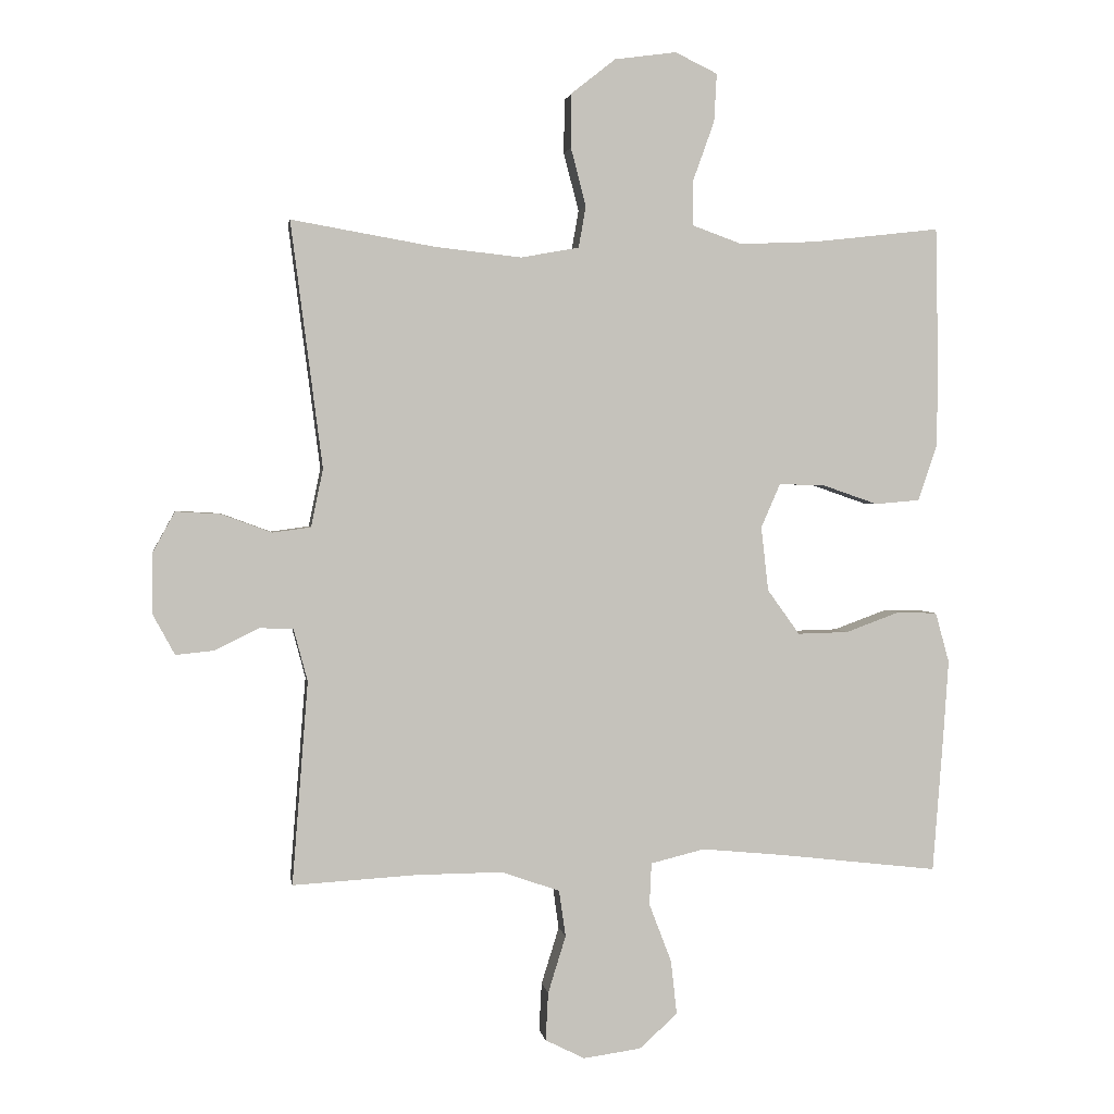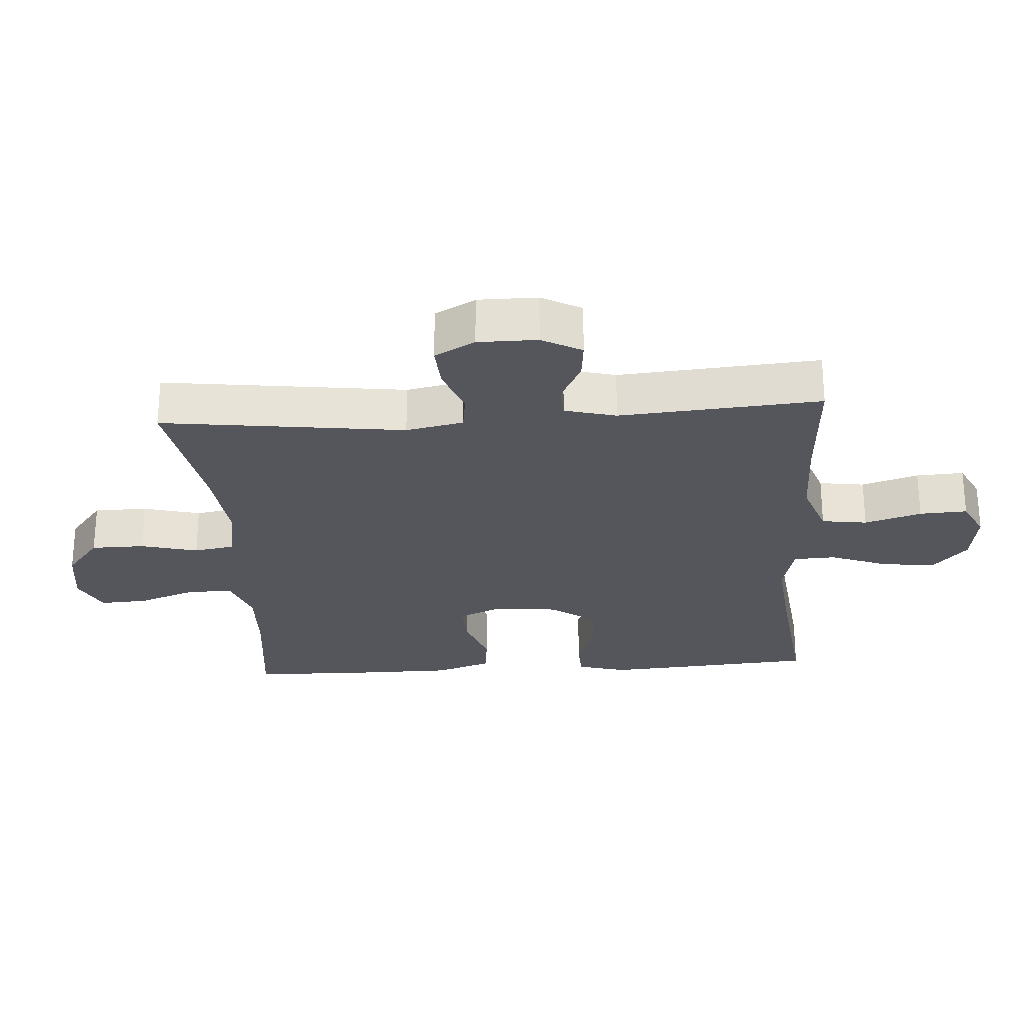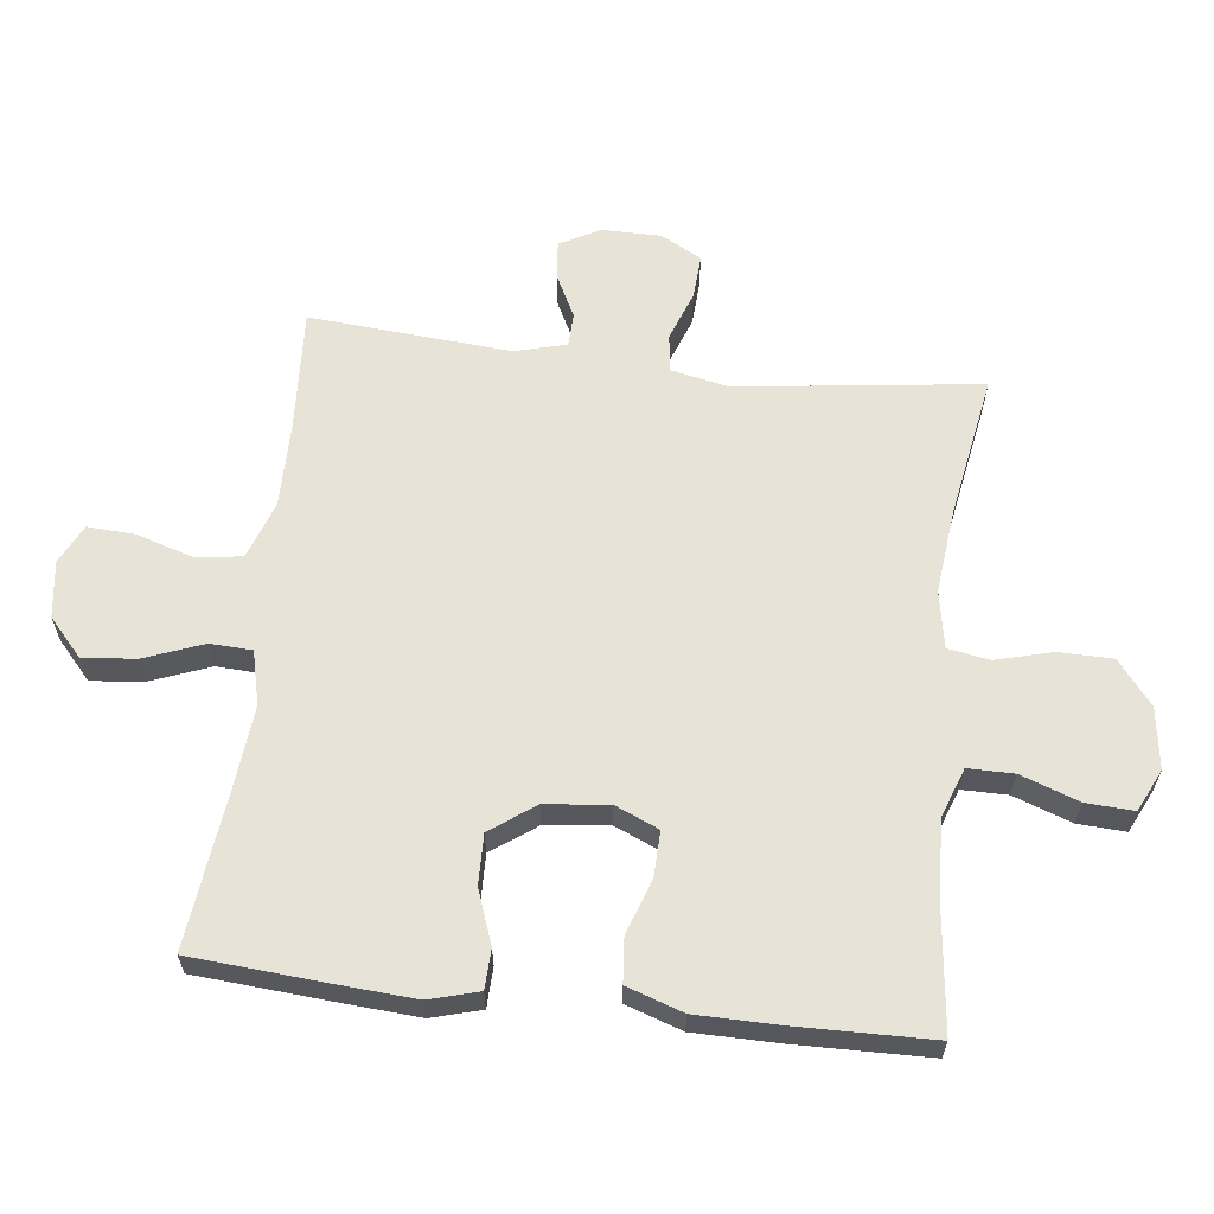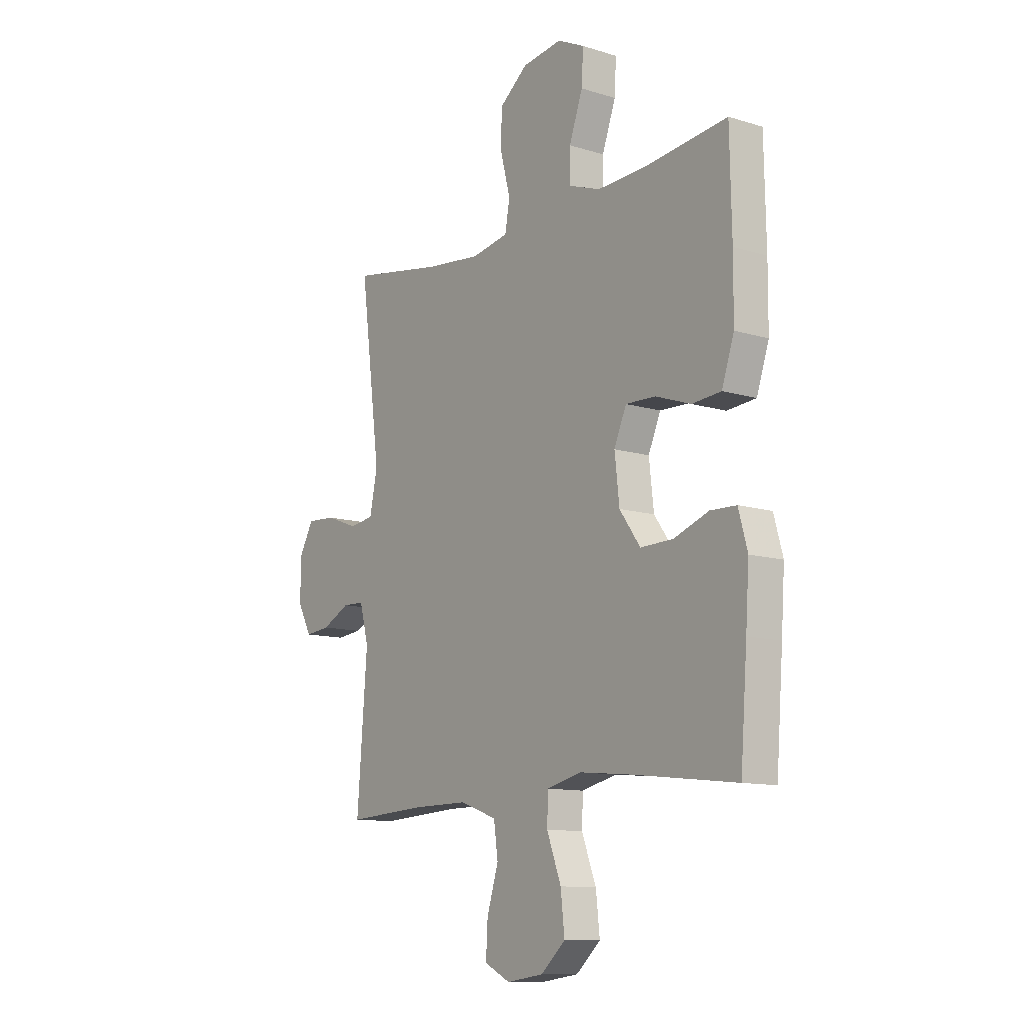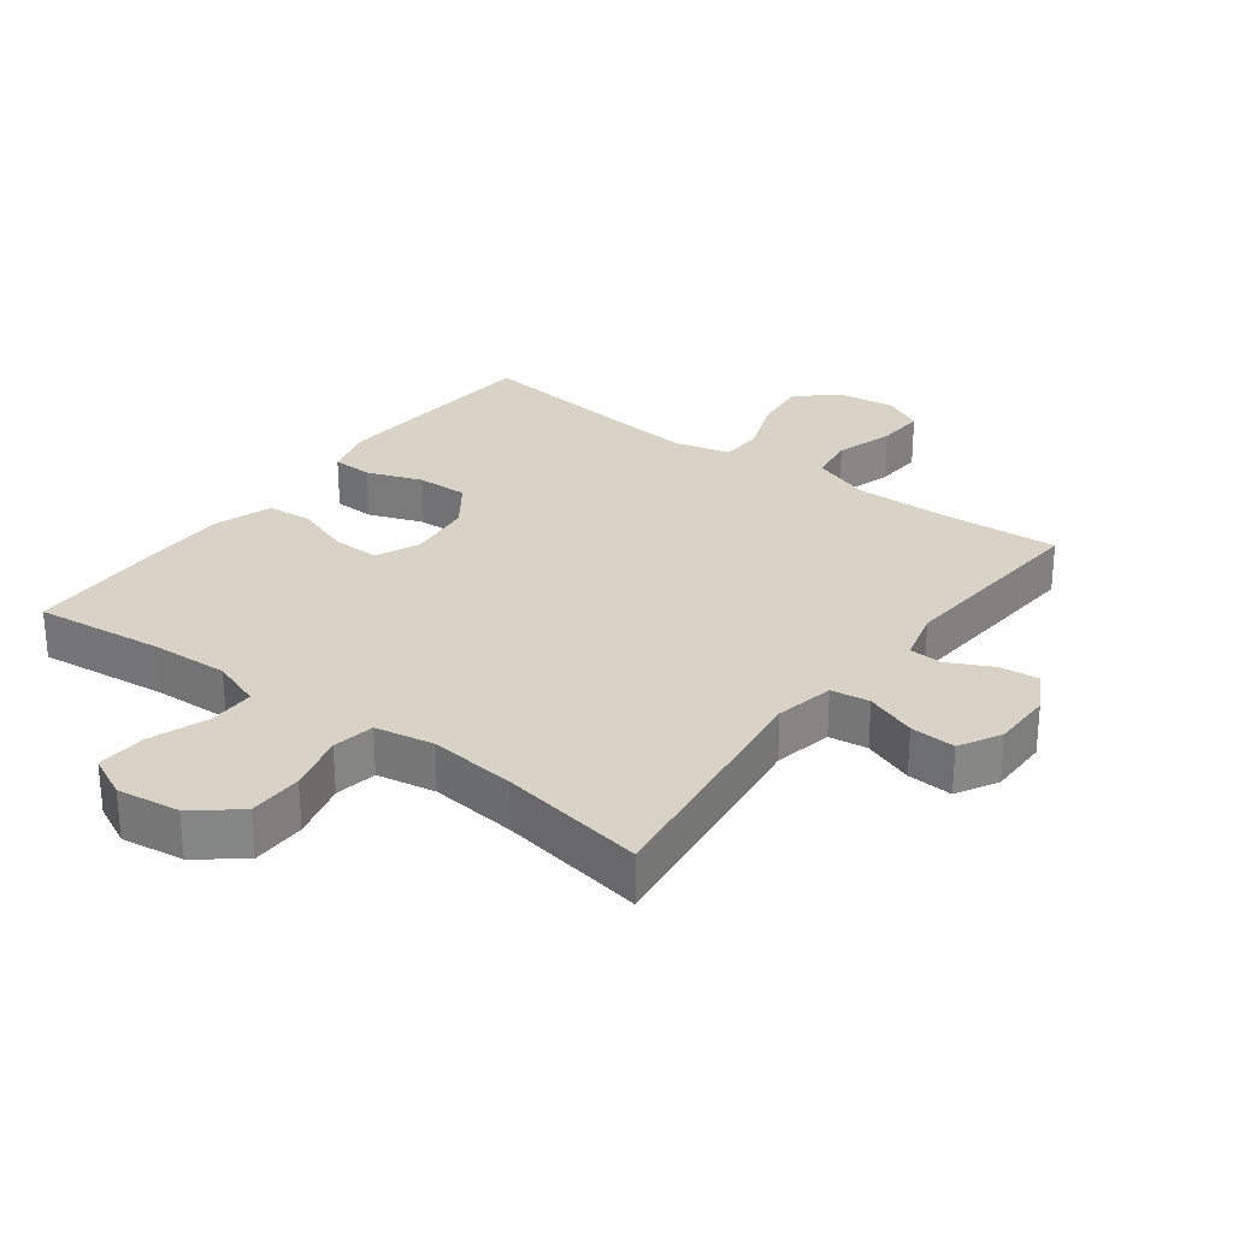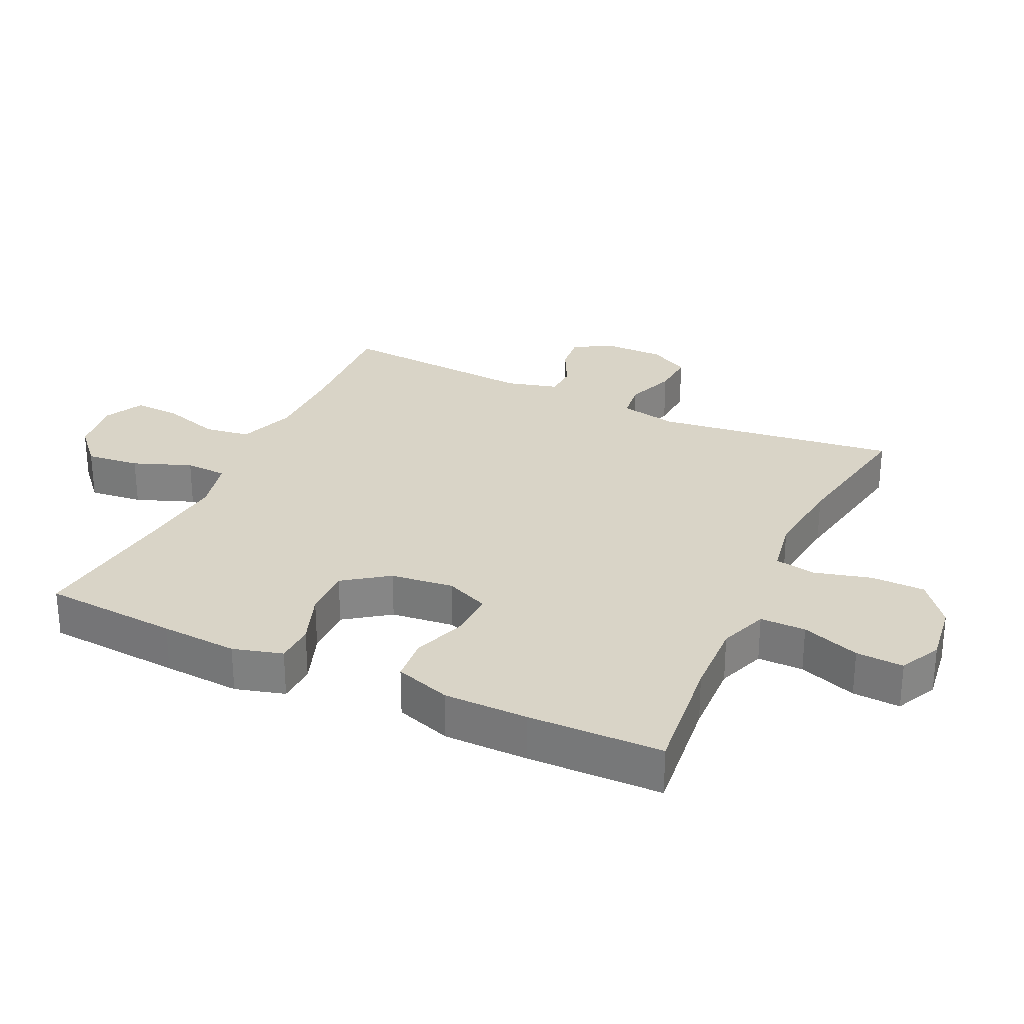
<metadata>
{"format":"obj","ext":"obj","renderer":"f3d","projection":"perspective","resolution":1024,"background":"white","views":[{"elev":2.0,"azim":171.3,"up":"+Z"},{"elev":-26.3,"azim":93.9,"up":"+Y"},{"elev":62.0,"azim":-83.3,"up":"+Y"},{"elev":-11.4,"azim":-126.8,"up":"+Z"},{"elev":28.2,"azim":36.9,"up":"+Y"},{"elev":28.4,"azim":-64.9,"up":"+Y"}]}
</metadata>
<code>
v 0.5 0.07 0.5
v 0.452 0.07 0.128
v 0.47 0.07 0.04
v 0.528 0.07 0.032
v 0.604 0.07 0.06
v 0.672 0.07 0.064
v 0.706 0.07 0.002
v 0.706 0.07 -0.089
v 0.673 0.07 -0.15
v 0.614 0.07 -0.144
v 0.548 0.07 -0.111
v 0.497 0.07 -0.113
v 0.476 0.07 -0.192
v 0.5 0.07 -0.5
v 0.313 0.07 -0.489
v 0.181 0.07 -0.488
v 0.093 0.07 -0.519
v 0.083 0.07 -0.589
v 0.11 0.07 -0.676
v 0.114 0.07 -0.749
v 0.054 0.07 -0.779
v -0.033 0.07 -0.767
v -0.091 0.07 -0.715
v -0.082 0.07 -0.633
v -0.048 0.07 -0.544
v -0.051 0.07 -0.48
v -0.133 0.07 -0.46
v -0.258 0.07 -0.472
v -0.5 0.07 -0.5
v -0.516 0.07 -0.292
v -0.524 0.07 -0.174
v -0.503 0.07 -0.098
v -0.442 0.07 -0.096
v -0.36 0.07 -0.126
v -0.283 0.07 -0.128
v -0.234 0.07 -0.06
v -0.223 0.07 0.037
v -0.252 0.07 0.104
v -0.322 0.07 0.102
v -0.406 0.07 0.073
v -0.474 0.07 0.079
v -0.503 0.07 0.165
v -0.504 0.07 0.294
v -0.5 0.07 0.5
v -0.307 0.07 0.478
v -0.19 0.07 0.473
v -0.115 0.07 0.5
v -0.115 0.07 0.57
v -0.147 0.07 0.659
v -0.151 0.07 0.732
v -0.087 0.07 0.763
v 0.007 0.07 0.75
v 0.074 0.07 0.697
v 0.075 0.07 0.615
v 0.052 0.07 0.527
v 0.063 0.07 0.464
v 0.151 0.07 0.448
v 0.281 0.07 0.462
v 0.5 0 0.5
v 0.452 0 0.128
v 0.47 0 0.04
v 0.528 0 0.032
v 0.604 0 0.06
v 0.672 0 0.064
v 0.706 0 0.002
v 0.706 0 -0.089
v 0.673 0 -0.15
v 0.614 0 -0.144
v 0.548 0 -0.111
v 0.497 0 -0.113
v 0.476 0 -0.192
v 0.5 0 -0.5
v 0.313 0 -0.489
v 0.181 0 -0.488
v 0.093 0 -0.519
v 0.083 0 -0.589
v 0.11 0 -0.676
v 0.114 0 -0.749
v 0.054 0 -0.779
v -0.033 0 -0.767
v -0.091 0 -0.715
v -0.082 0 -0.633
v -0.048 0 -0.544
v -0.051 0 -0.48
v -0.133 0 -0.46
v -0.258 0 -0.472
v -0.5 0 -0.5
v -0.516 0 -0.292
v -0.524 0 -0.174
v -0.503 0 -0.098
v -0.442 0 -0.096
v -0.36 0 -0.126
v -0.283 0 -0.128
v -0.234 0 -0.06
v -0.223 0 0.037
v -0.252 0 0.104
v -0.322 0 0.102
v -0.406 0 0.073
v -0.474 0 0.079
v -0.503 0 0.165
v -0.504 0 0.294
v -0.5 0 0.5
v -0.307 0 0.478
v -0.19 0 0.473
v -0.115 0 0.5
v -0.115 0 0.57
v -0.147 0 0.659
v -0.151 0 0.732
v -0.087 0 0.763
v 0.007 0 0.75
v 0.074 0 0.697
v 0.075 0 0.615
v 0.052 0 0.527
v 0.063 0 0.464
v 0.151 0 0.448
v 0.281 0 0.462
f 53 54 55
f 52 53 55
f 51 52 55
f 50 51 55
f 49 50 55
f 48 49 55
f 47 48 55 56
f 46 47 56
f 43 44 45
f 42 43 45
f 41 42 45
f 40 41 45
f 39 40 45
f 38 39 45 46
f 46 56 57
f 38 46 57
f 37 38 57
f 32 33 34
f 31 32 34
f 30 31 34
f 29 30 34
f 28 29 34
f 27 28 34 35
f 26 27 35 36
f 23 24 25
f 22 23 25
f 21 22 25
f 20 21 25
f 19 20 25
f 18 19 25
f 17 18 25 26
f 37 57 58
f 36 37 58
f 26 36 58
f 17 26 58
f 16 17 58
f 9 10 11
f 8 9 11
f 7 8 11
f 6 7 11
f 5 6 11
f 4 5 11
f 3 4 11 12
f 2 3 12 13
f 58 1 2
f 16 58 2
f 15 16 2
f 15 2 13
f 13 14 15
f 113 112 111
f 113 111 110
f 113 110 109
f 113 109 108
f 113 108 107
f 113 107 106
f 114 113 106 105
f 114 105 104
f 103 102 101
f 103 101 100
f 103 100 99
f 103 99 98
f 103 98 97
f 104 103 97 96
f 115 114 104
f 115 104 96
f 115 96 95
f 92 91 90
f 92 90 89
f 92 89 88
f 92 88 87
f 92 87 86
f 93 92 86 85
f 94 93 85 84
f 83 82 81
f 83 81 80
f 83 80 79
f 83 79 78
f 83 78 77
f 83 77 76
f 84 83 76 75
f 116 115 95
f 116 95 94
f 116 94 84
f 116 84 75
f 116 75 74
f 69 68 67
f 69 67 66
f 69 66 65
f 69 65 64
f 69 64 63
f 69 63 62
f 70 69 62 61
f 71 70 61 60
f 60 59 116
f 60 116 74
f 60 74 73
f 71 60 73
f 73 72 71
f 1 59 60 2
f 2 60 61 3
f 3 61 62 4
f 4 62 63 5
f 5 63 64 6
f 6 64 65 7
f 7 65 66 8
f 8 66 67 9
f 9 67 68 10
f 10 68 69 11
f 11 69 70 12
f 12 70 71 13
f 13 71 72 14
f 14 72 73 15
f 15 73 74 16
f 16 74 75 17
f 17 75 76 18
f 18 76 77 19
f 19 77 78 20
f 20 78 79 21
f 21 79 80 22
f 22 80 81 23
f 23 81 82 24
f 24 82 83 25
f 25 83 84 26
f 26 84 85 27
f 27 85 86 28
f 28 86 87 29
f 29 87 88 30
f 30 88 89 31
f 31 89 90 32
f 32 90 91 33
f 33 91 92 34
f 34 92 93 35
f 35 93 94 36
f 36 94 95 37
f 37 95 96 38
f 38 96 97 39
f 39 97 98 40
f 40 98 99 41
f 41 99 100 42
f 42 100 101 43
f 43 101 102 44
f 44 102 103 45
f 45 103 104 46
f 46 104 105 47
f 47 105 106 48
f 48 106 107 49
f 49 107 108 50
f 50 108 109 51
f 51 109 110 52
f 52 110 111 53
f 53 111 112 54
f 54 112 113 55
f 55 113 114 56
f 56 114 115 57
f 57 115 116 58
f 58 116 59 1

</code>
